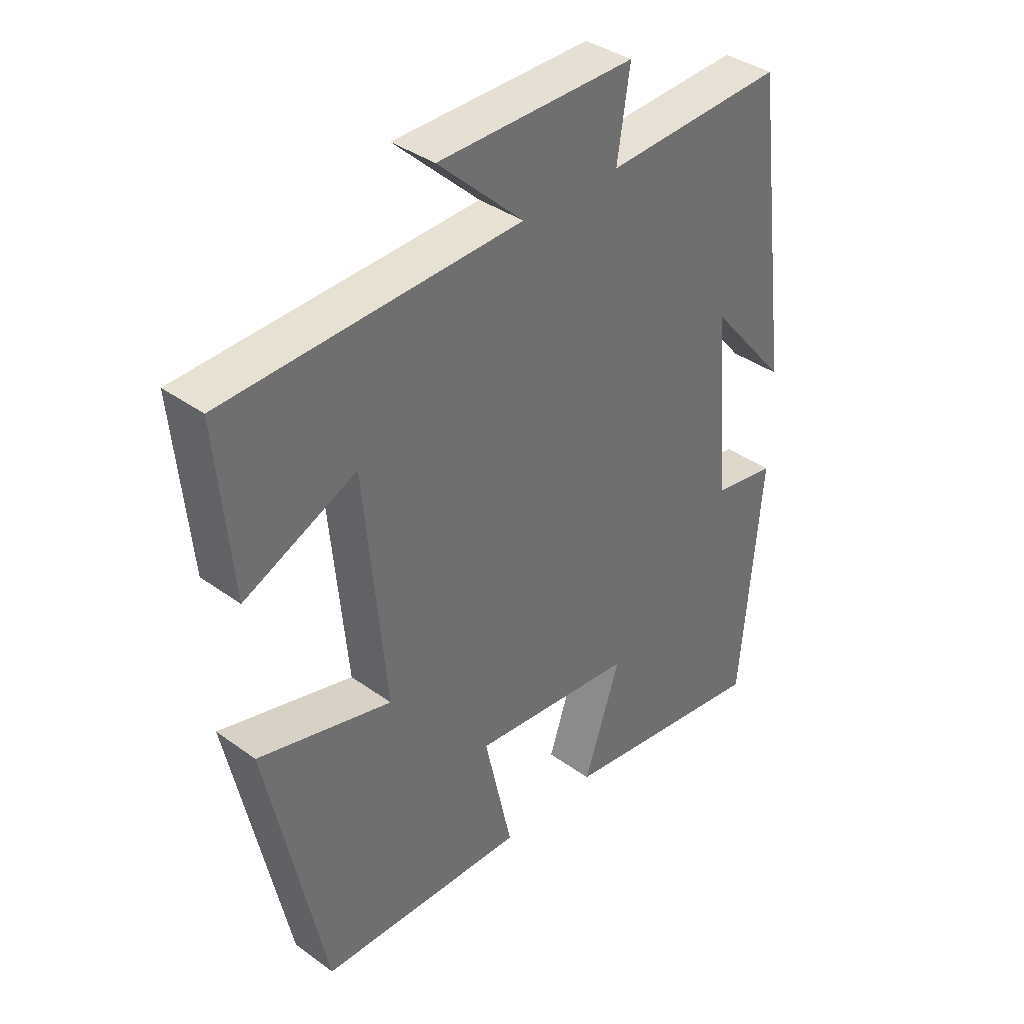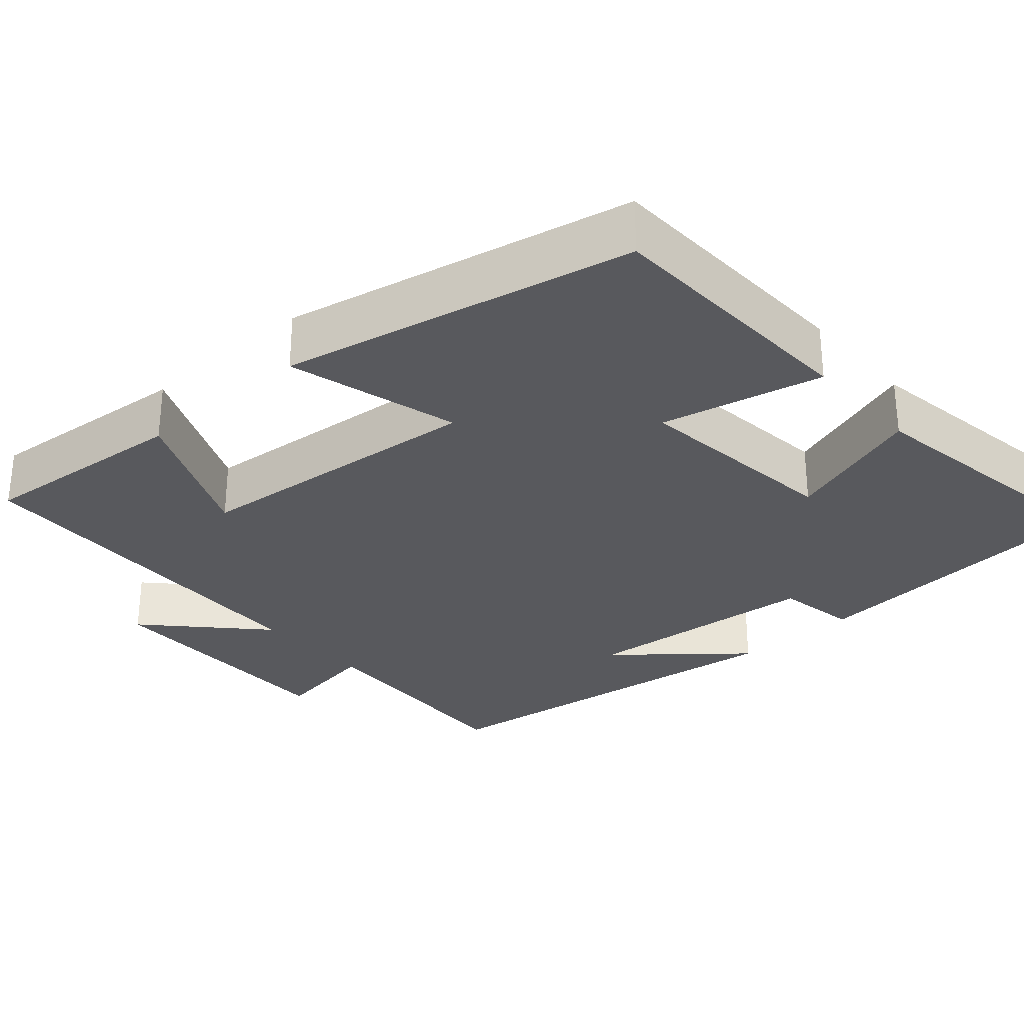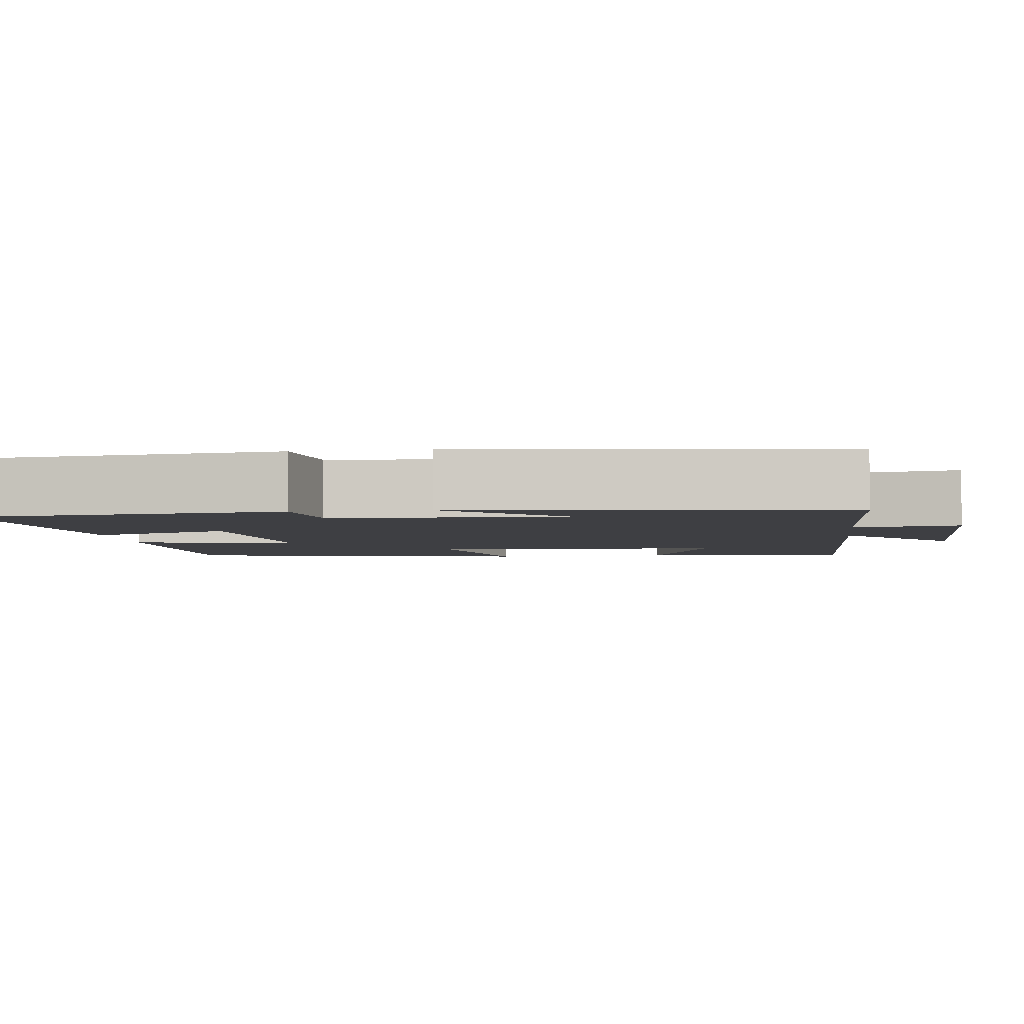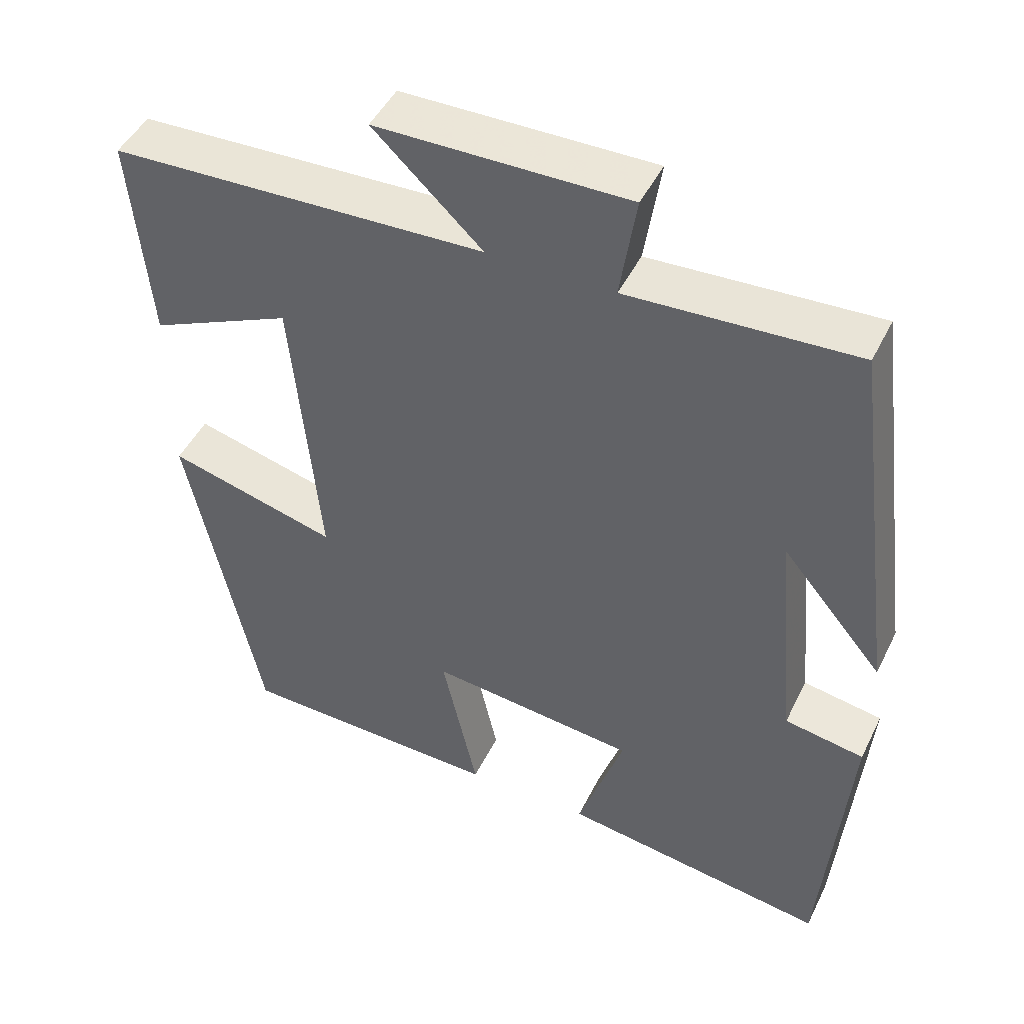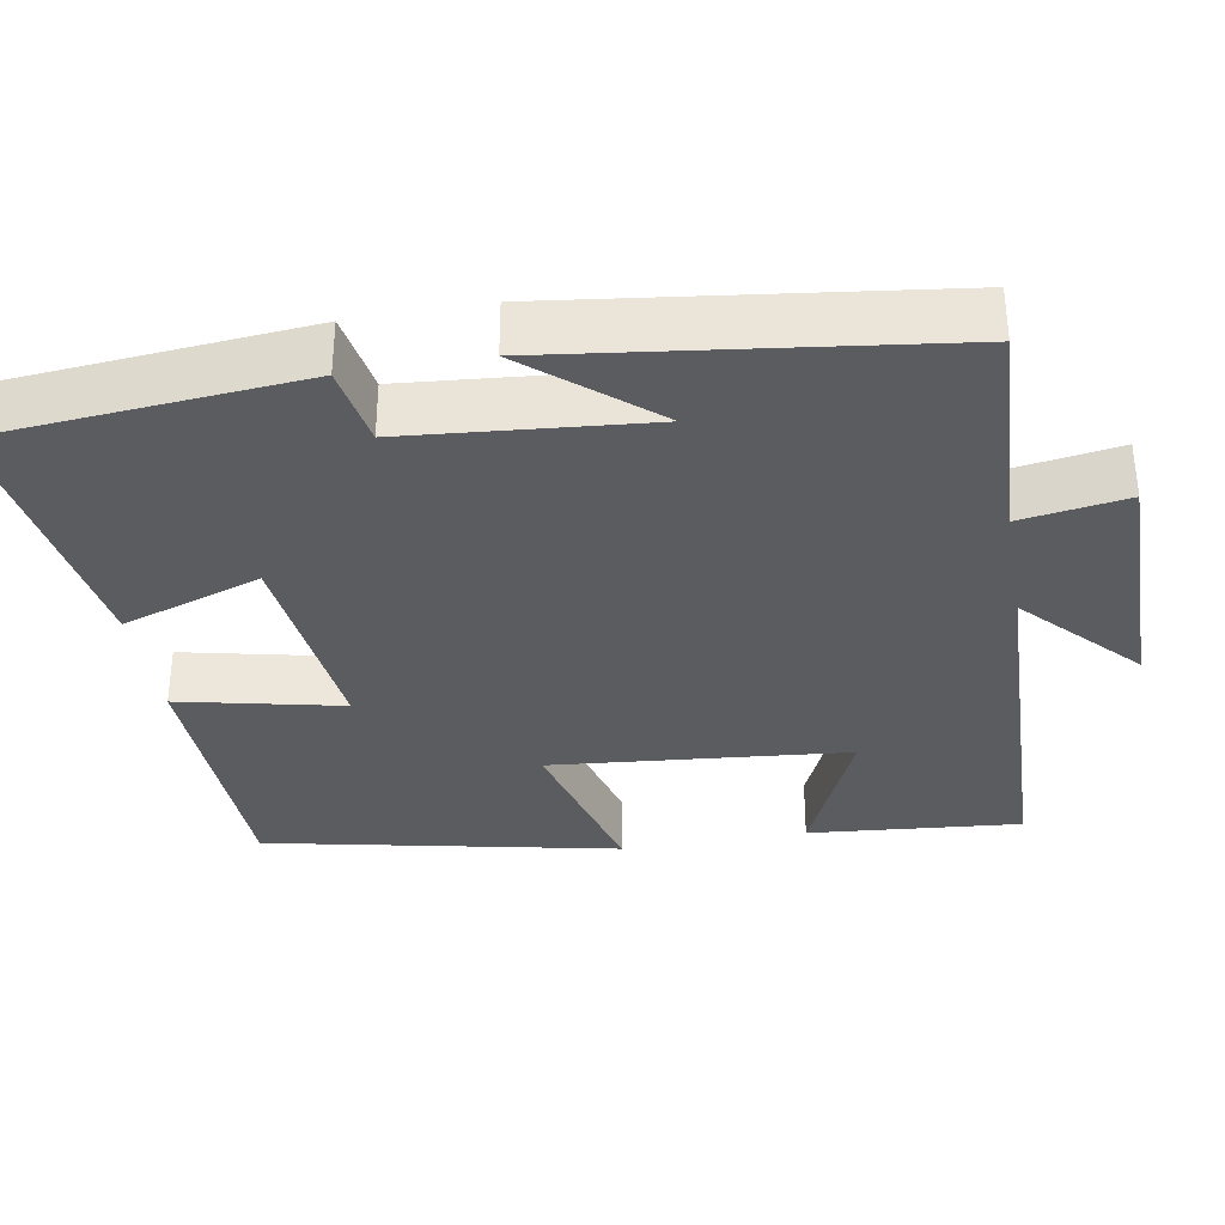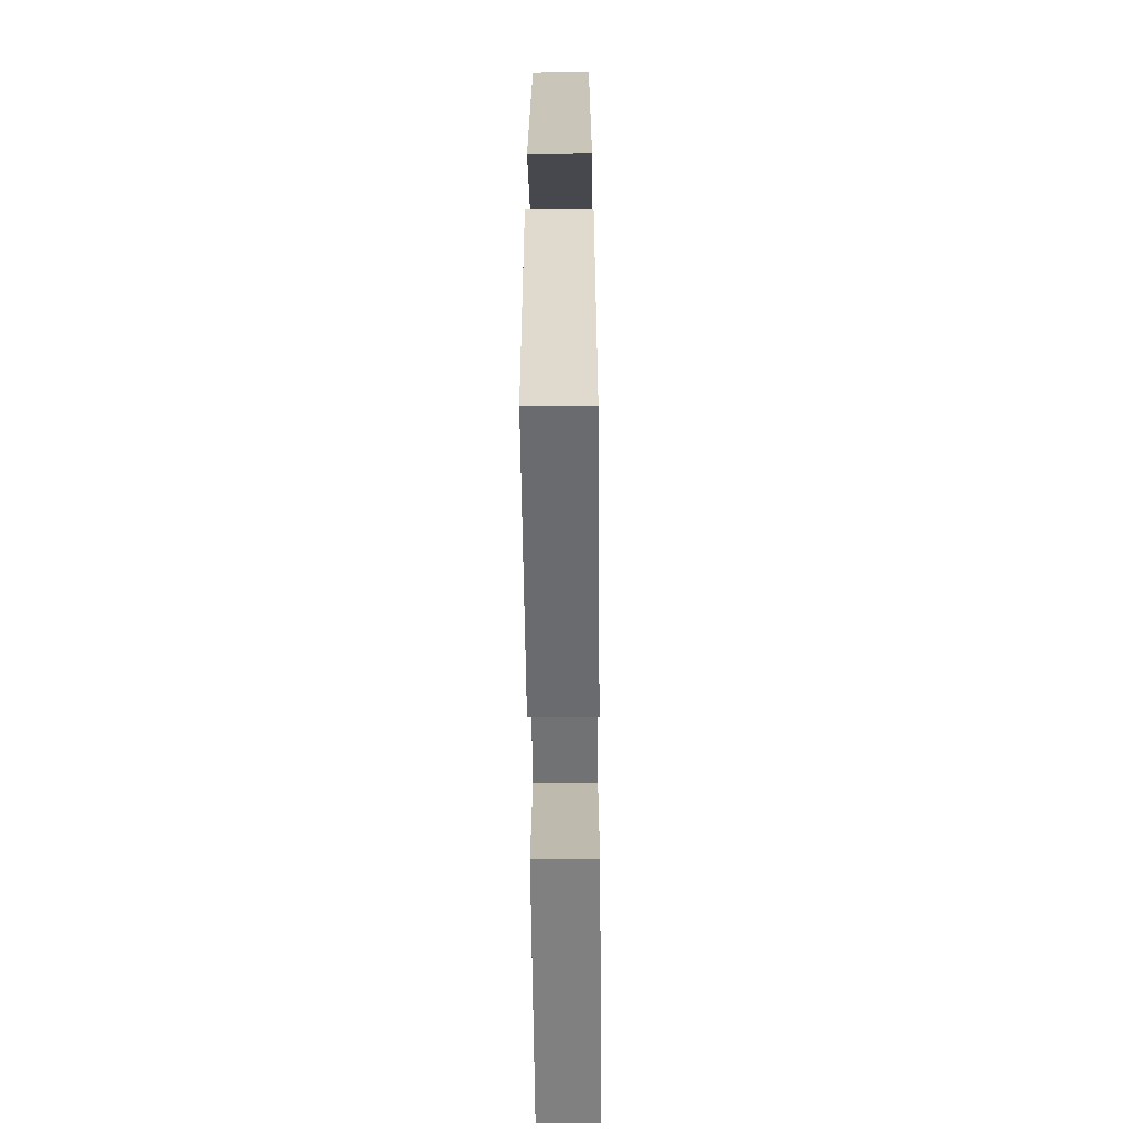
<metadata>
{"format":"obj","ext":"obj","renderer":"f3d","projection":"perspective","resolution":1024,"background":"white","views":[{"elev":37.8,"azim":132.6,"up":"+Z"},{"elev":-29.8,"azim":131.5,"up":"+Y"},{"elev":-4.2,"azim":-82.4,"up":"+Y"},{"elev":46.5,"azim":-154.8,"up":"+Z"},{"elev":-34.2,"azim":-80.0,"up":"+Y"},{"elev":-61.8,"azim":-89.4,"up":"+Z"}]}
</metadata>
<code>
v 0.525 0.07 0.483
v 0.5 0.07 0.208
v 0.312 0.07 0.292
v 0.276 0.07 -0.092
v 0.5 0.07 -0.032
v 0.404 0.07 -0.489
v 0.055 0.07 -0.5
v 0.102 0.07 -0.289
v -0.172 0.07 -0.319
v -0.111 0.07 -0.5
v -0.466 0.07 -0.553
v -0.5 0.07 -0.151
v -0.395 0.07 -0.133
v -0.367 0.07 0.177
v -0.5 0.07 0.019
v -0.435 0.07 0.515
v -0.135 0.07 0.5
v -0.156 0.07 0.637
v 0.174 0.07 0.635
v 0.031 0.07 0.5
v 0.525 0 0.483
v 0.5 0 0.208
v 0.312 0 0.292
v 0.276 0 -0.092
v 0.5 0 -0.032
v 0.404 0 -0.489
v 0.055 0 -0.5
v 0.102 0 -0.289
v -0.172 0 -0.319
v -0.111 0 -0.5
v -0.466 0 -0.553
v -0.5 0 -0.151
v -0.395 0 -0.133
v -0.367 0 0.177
v -0.5 0 0.019
v -0.435 0 0.515
v -0.135 0 0.5
v -0.156 0 0.637
v 0.174 0 0.635
v 0.031 0 0.5
f 17 18 19 20
f 17 20 1 2
f 14 15 16 17
f 13 14 17
f 10 11 12 13
f 9 10 13
f 8 9 13 17
f 5 6 7 8
f 4 5 8
f 3 4 8 17
f 2 3 17
f 40 39 38 37
f 22 21 40 37
f 37 36 35 34
f 37 34 33
f 33 32 31 30
f 33 30 29
f 37 33 29 28
f 28 27 26 25
f 28 25 24
f 37 28 24 23
f 37 23 22
f 1 21 22 2
f 2 22 23 3
f 3 23 24 4
f 4 24 25 5
f 5 25 26 6
f 6 26 27 7
f 7 27 28 8
f 8 28 29 9
f 9 29 30 10
f 10 30 31 11
f 11 31 32 12
f 12 32 33 13
f 13 33 34 14
f 14 34 35 15
f 15 35 36 16
f 16 36 37 17
f 17 37 38 18
f 18 38 39 19
f 19 39 40 20
f 20 40 21 1

</code>
